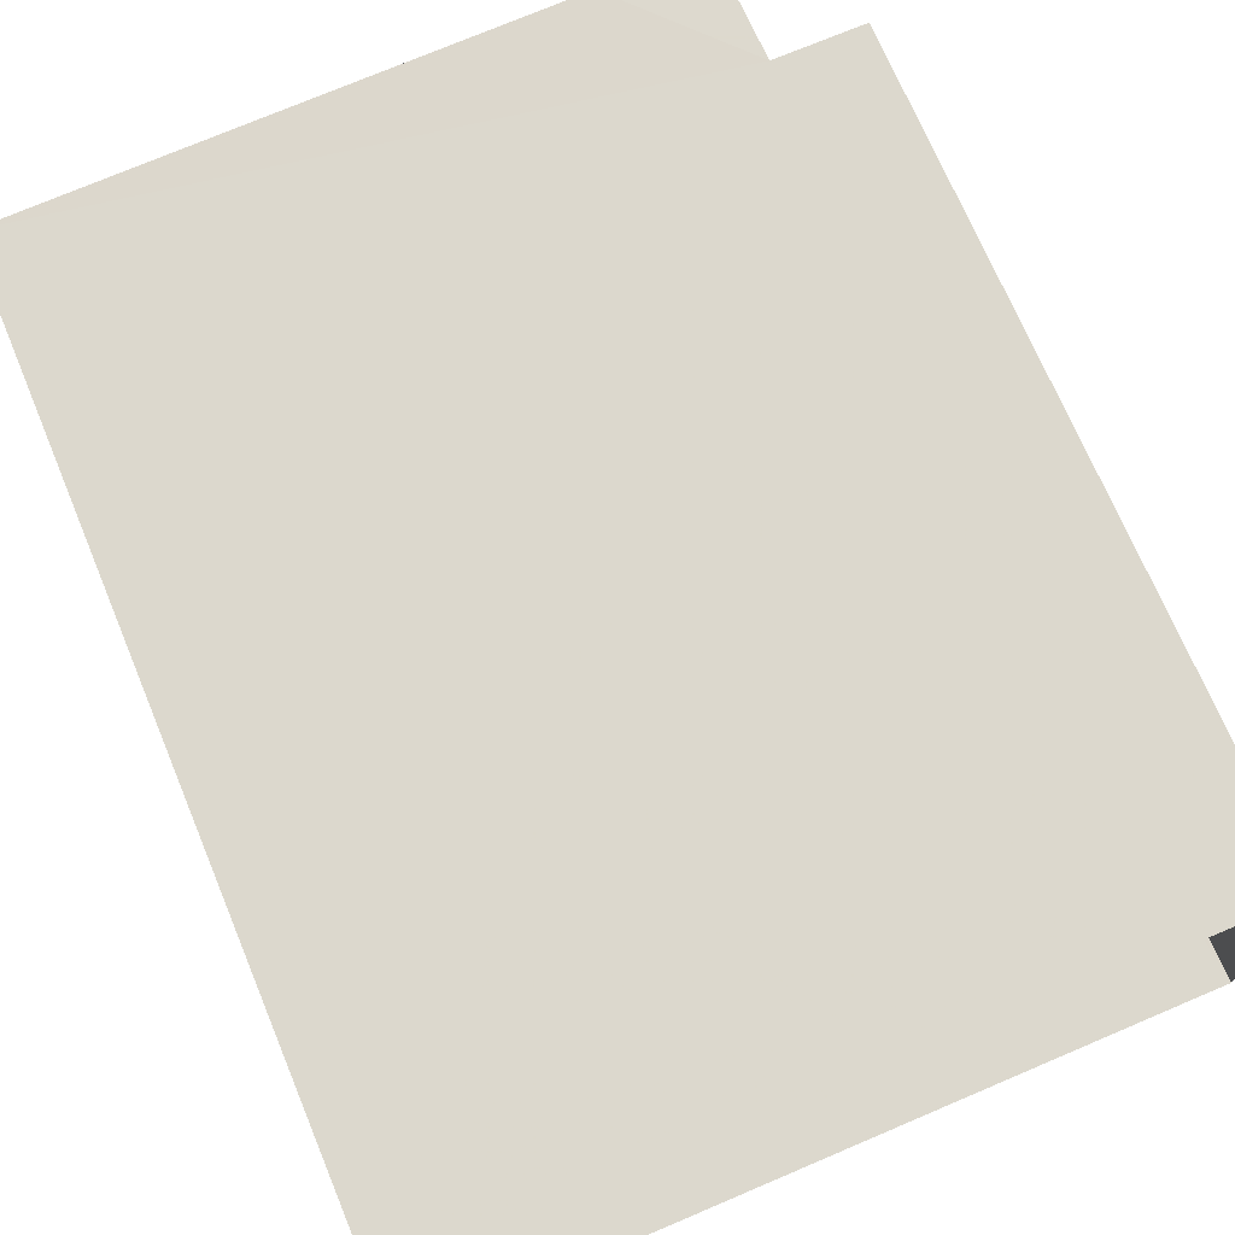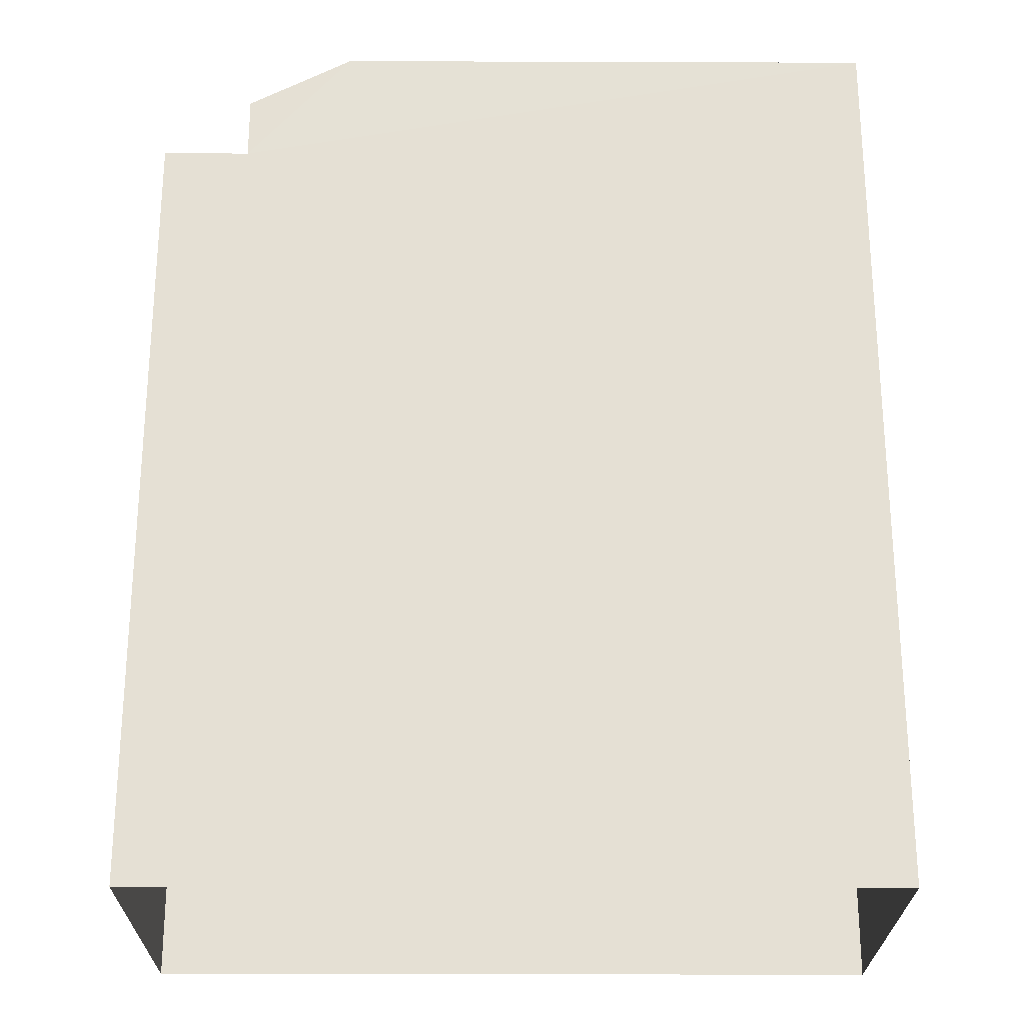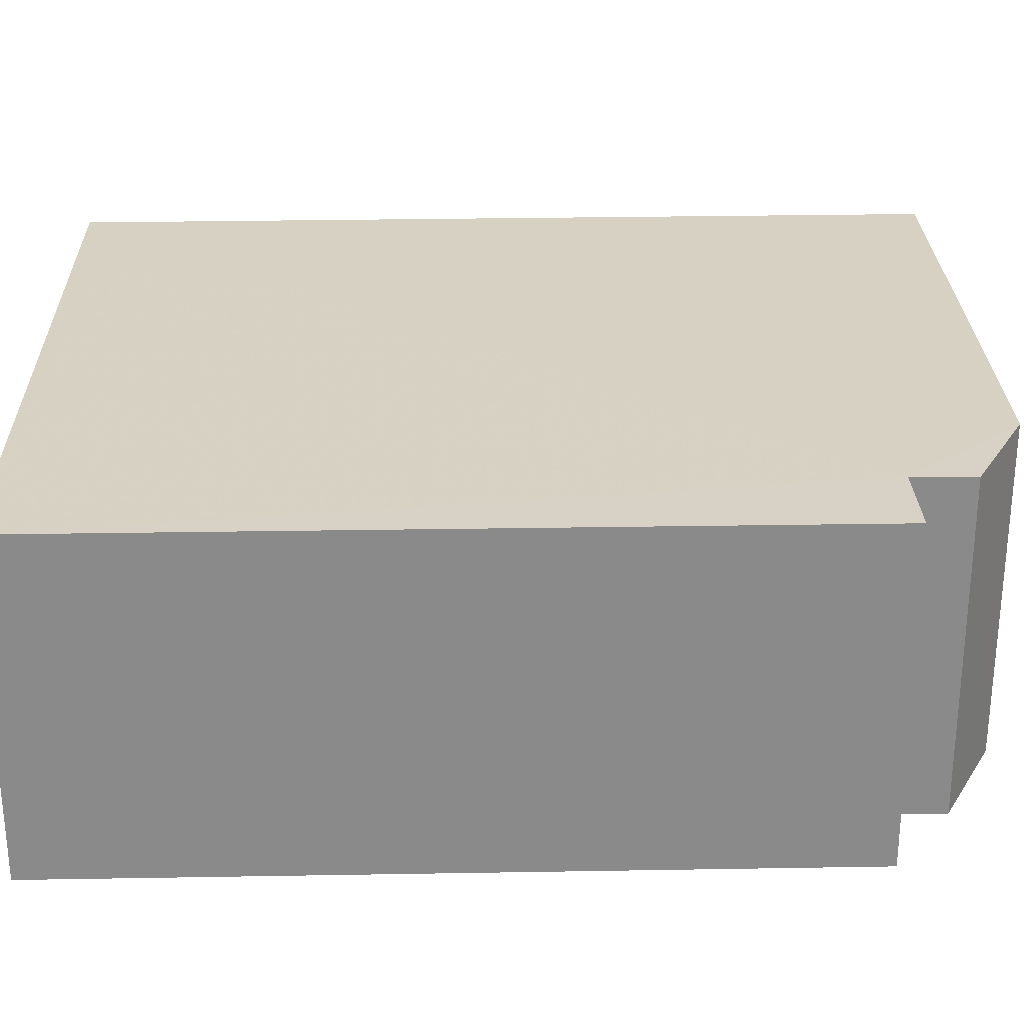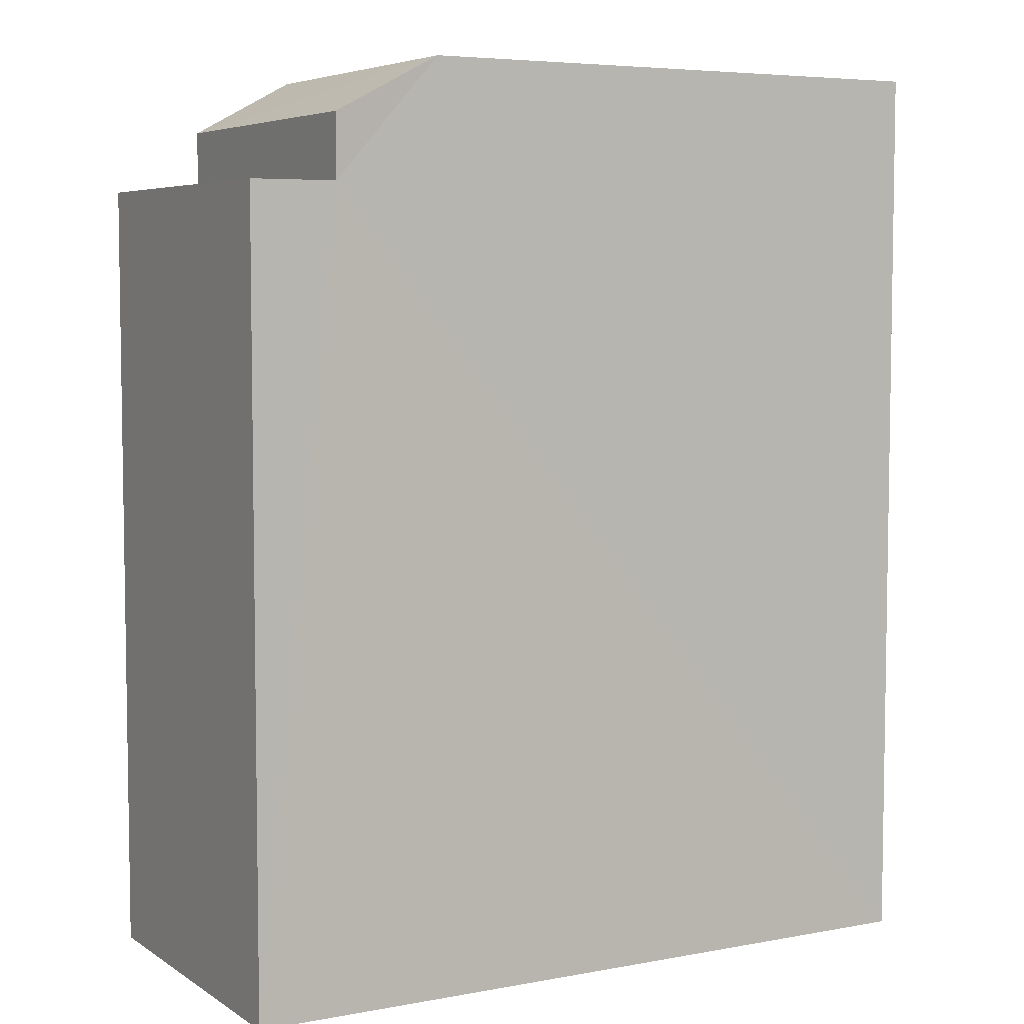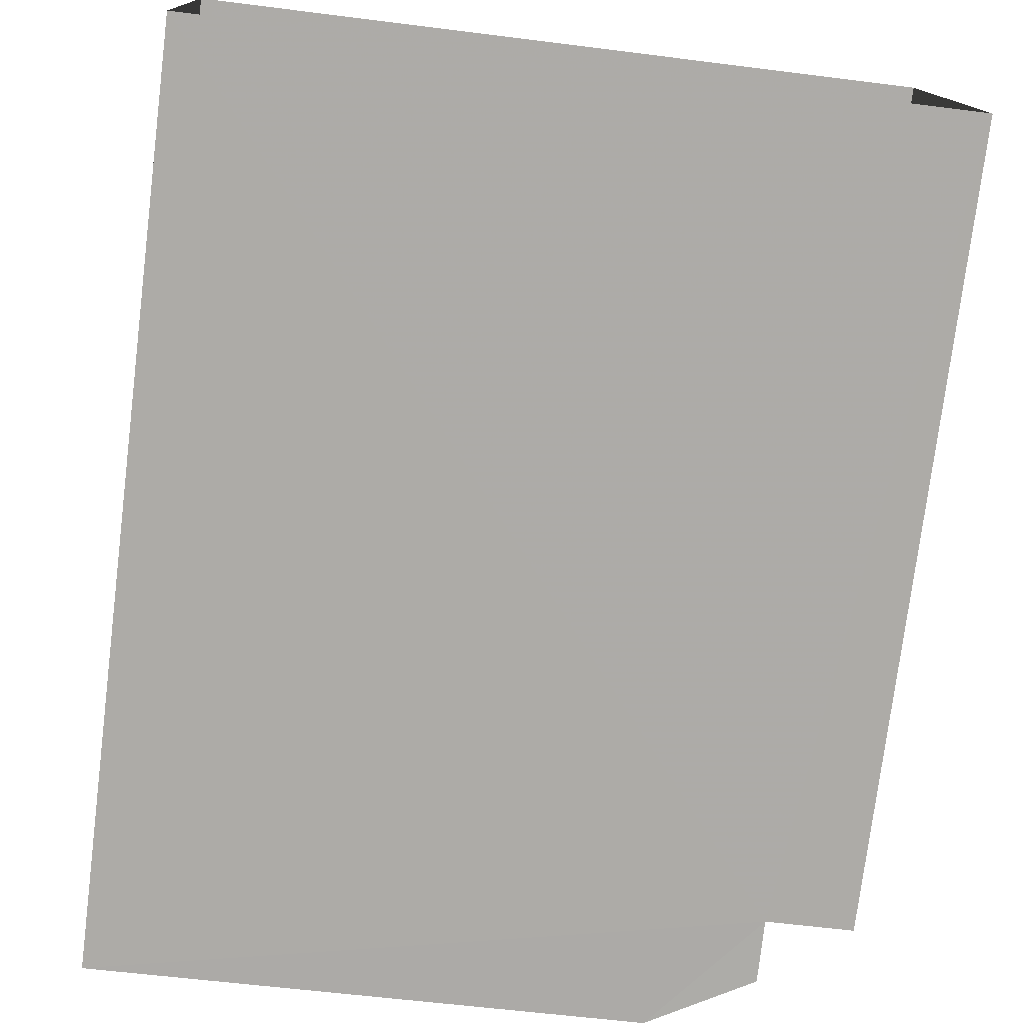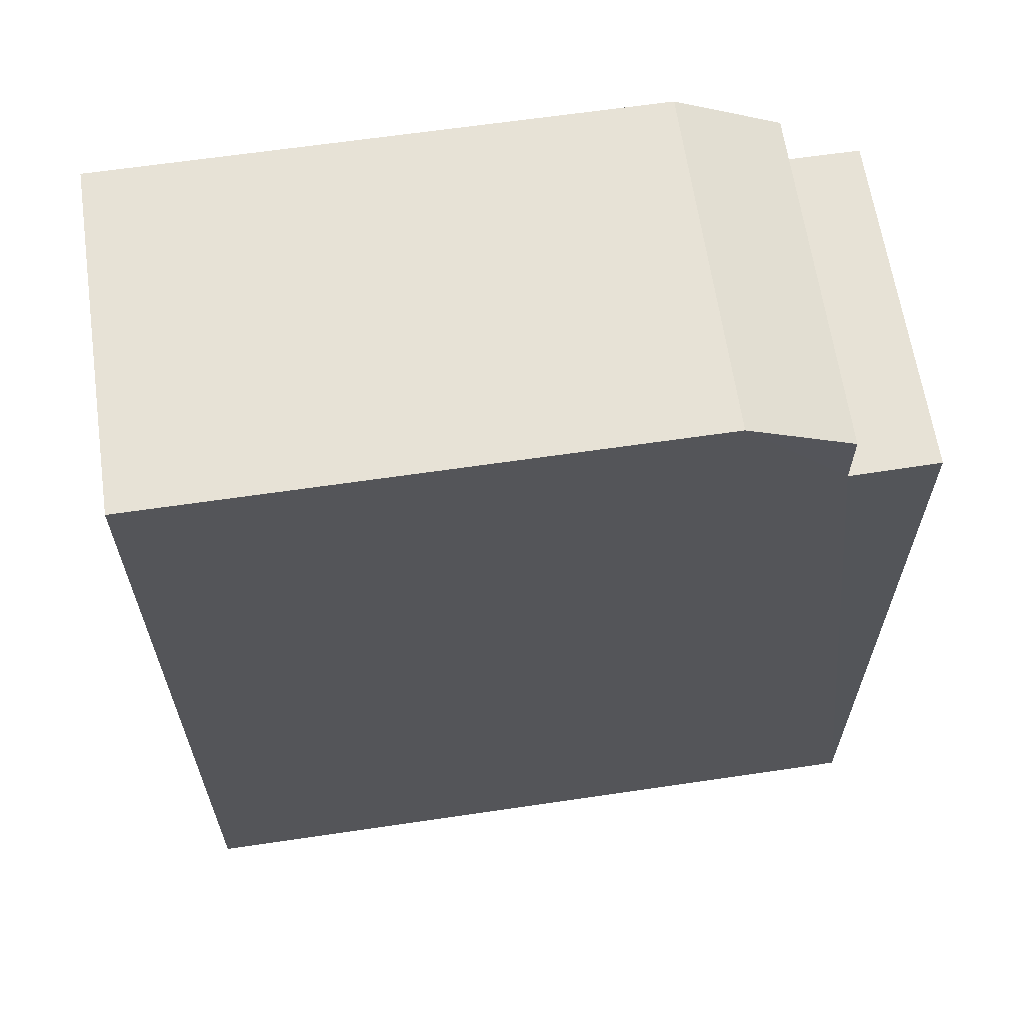
<metadata>
{"format":"obj","ext":"obj","renderer":"f3d","projection":"perspective","resolution":1024,"background":"white","views":[{"elev":71.1,"azim":157.3,"up":"+Y"},{"elev":-24.5,"azim":-2.6,"up":"+Z"},{"elev":29.4,"azim":-91.4,"up":"+Y"},{"elev":5.7,"azim":-31.8,"up":"+Z"},{"elev":-76.5,"azim":172.9,"up":"+Y"},{"elev":63.7,"azim":169.2,"up":"+Z"}]}
</metadata>
<code>
v -3.726e+05 -1.046e+05 26.99
v -3.727e+05 -1.046e+05 26.99
v -3.727e+05 -1.046e+05 26.99
v -3.726e+05 -1.046e+05 26.99
v -3.727e+05 -1.046e+05 37.38
v -3.727e+05 -1.046e+05 36.74
v -3.727e+05 -1.046e+05 36.74
v -3.727e+05 -1.046e+05 37.37
v -3.727e+05 -1.046e+05 36.02
v -3.727e+05 -1.046e+05 36.02
v -3.727e+05 -1.046e+05 36.02
v -3.727e+05 -1.046e+05 36.02
v -3.726e+05 -1.046e+05 37.38
v -3.726e+05 -1.046e+05 37.37
f 1 2 3
f 1 4 2
f 5 6 7
f 5 8 6
f 9 10 11
f 12 9 11
f 8 13 14
f 8 5 13
f 11 3 2
f 11 10 3
f 11 2 12
f 2 4 12
f 7 12 5
f 12 4 13
f 12 13 5
f 3 10 9
f 3 9 1
f 1 9 14
f 9 6 8
f 14 9 8
f 9 7 6
f 9 12 7
f 1 13 4
f 1 14 13

</code>
